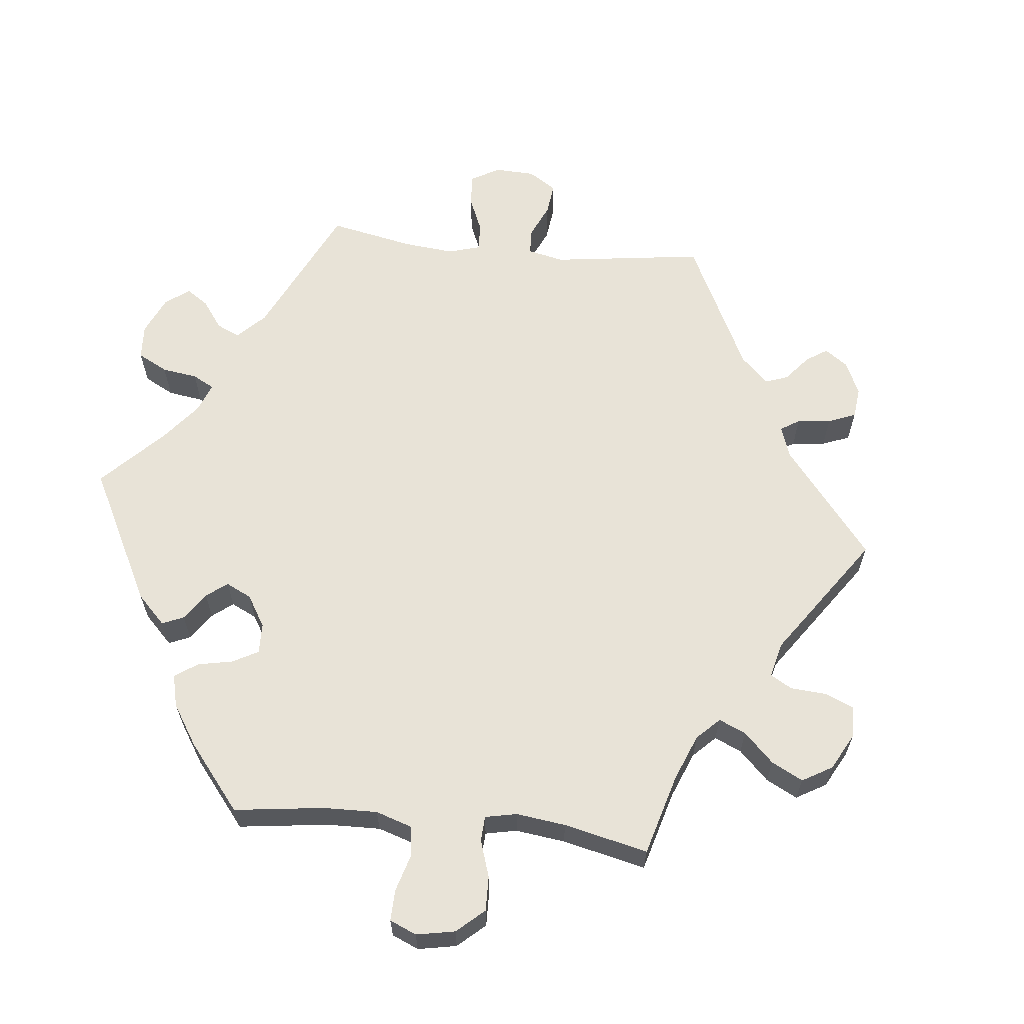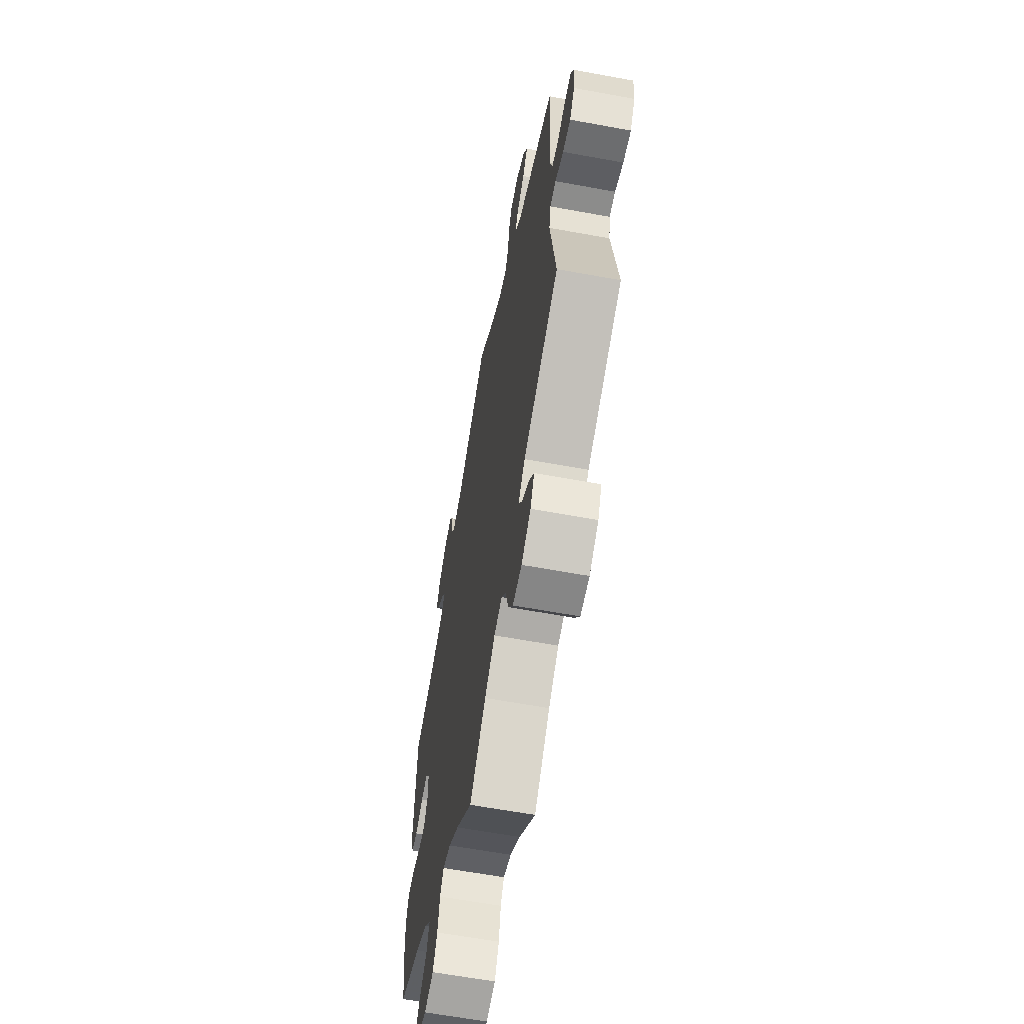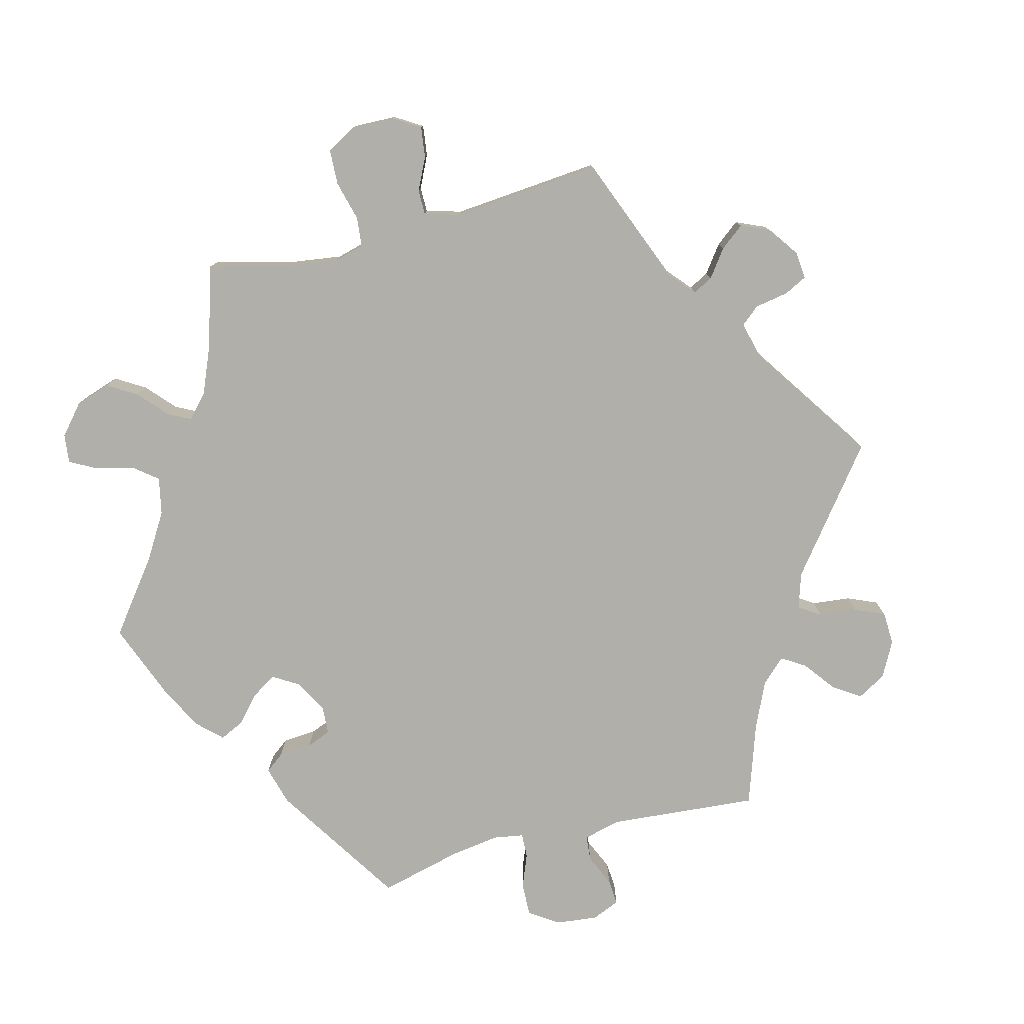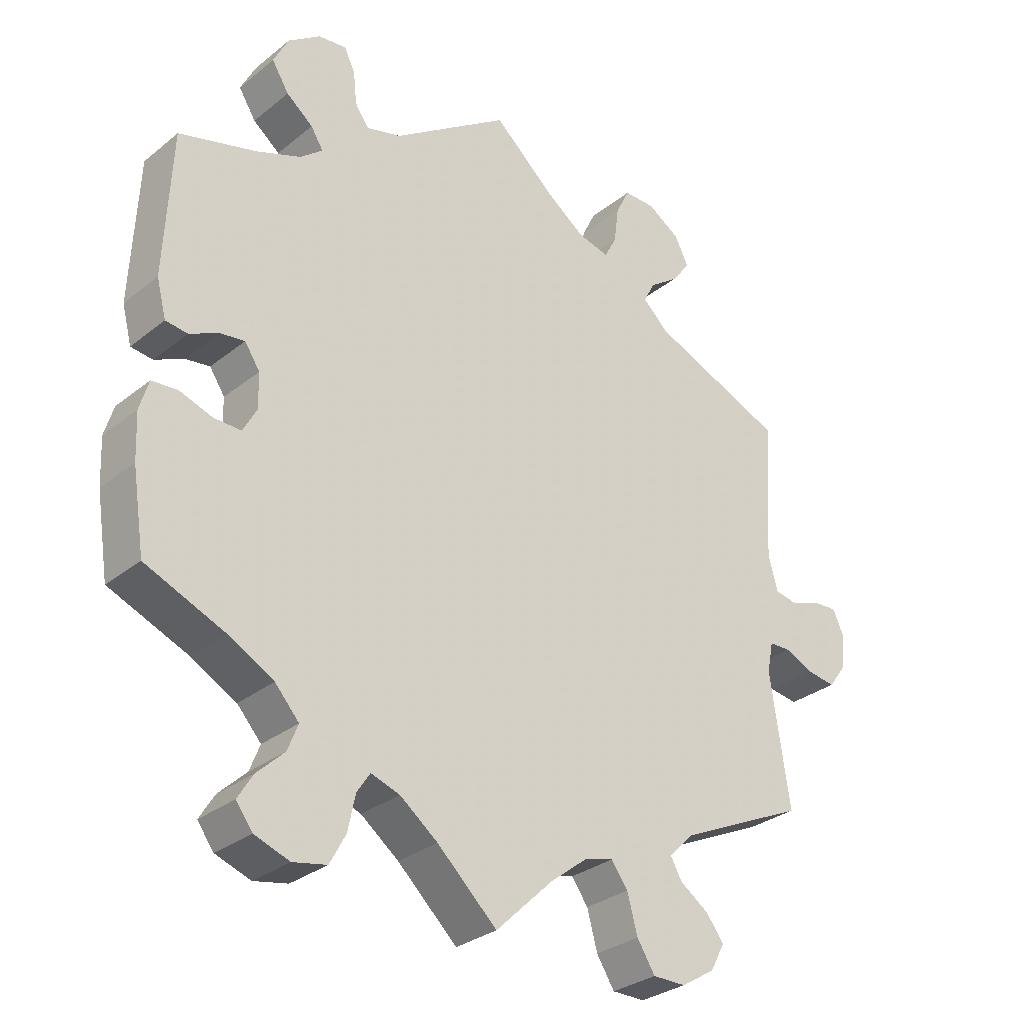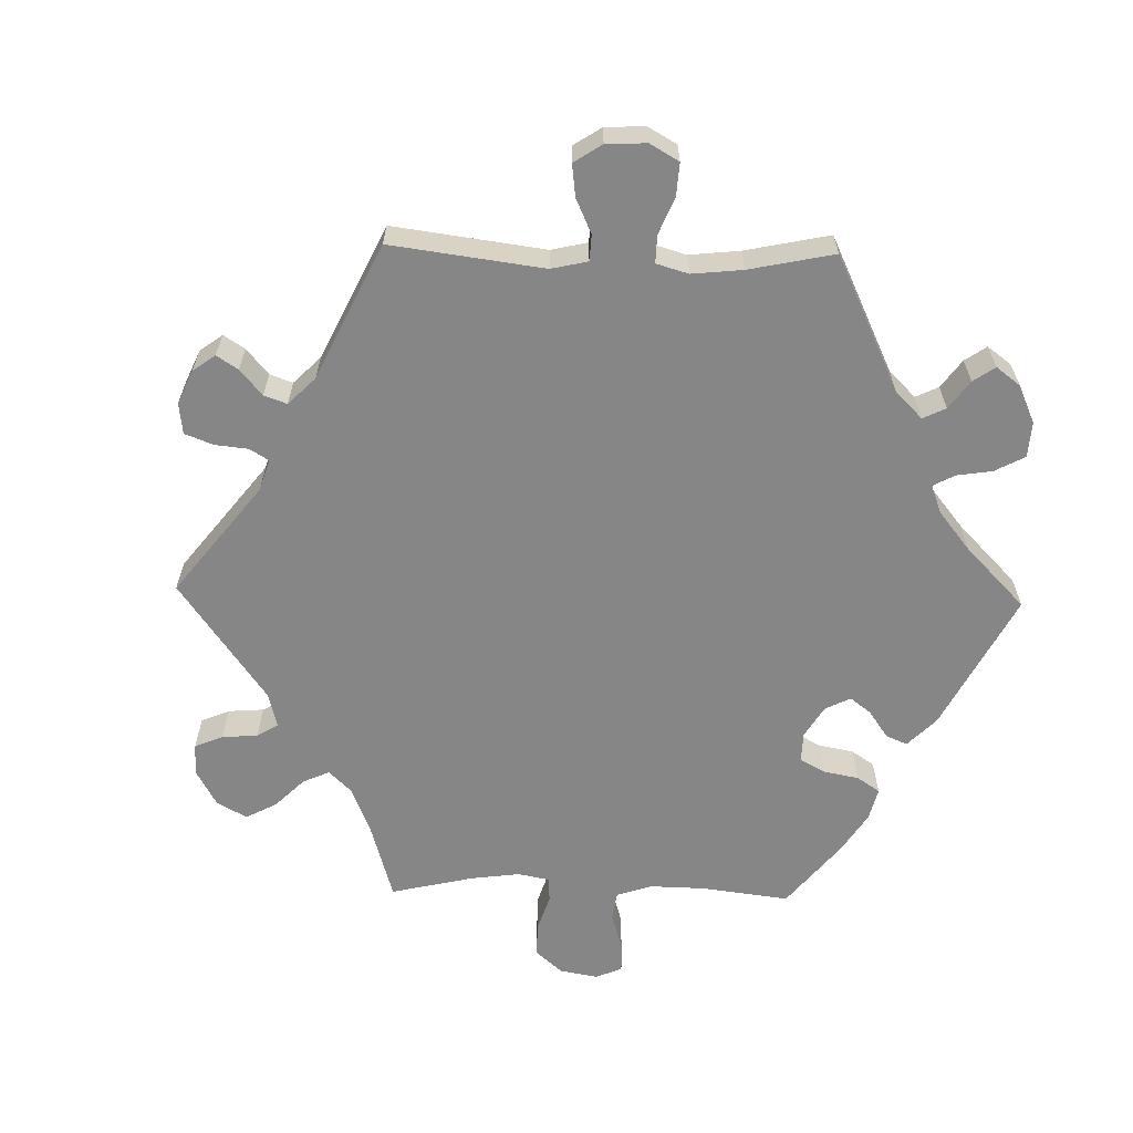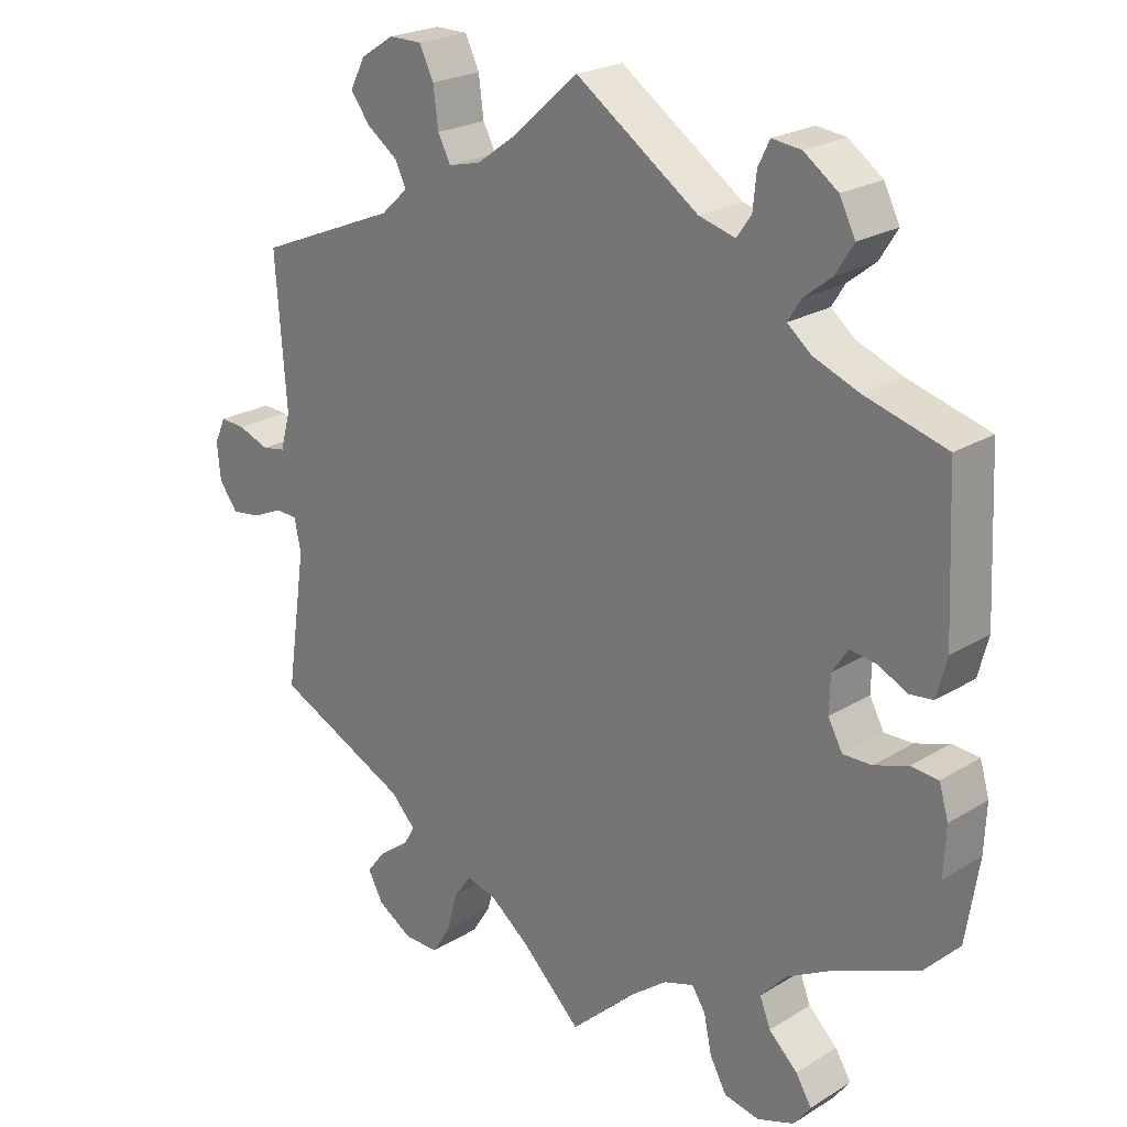
<metadata>
{"format":"obj","ext":"obj","renderer":"f3d","projection":"perspective","resolution":1024,"background":"white","views":[{"elev":62.1,"azim":156.0,"up":"+Y"},{"elev":-62.2,"azim":-100.6,"up":"+Z"},{"elev":-78.0,"azim":-135.6,"up":"+Y"},{"elev":-30.4,"azim":138.9,"up":"+Z"},{"elev":-62.1,"azim":-31.3,"up":"+Y"},{"elev":22.9,"azim":43.9,"up":"+Z"}]}
</metadata>
<code>
v -0.304 0.07 0.37
v -0.266 0.07 0.405
v -0.282 0.07 0.437
v -0.325 0.07 0.468
v -0.352 0.07 0.504
v -0.331 0.07 0.545
v -0.284 0.07 0.575
v -0.238 0.07 0.575
v -0.218 0.07 0.534
v -0.211 0.07 0.48
v -0.193 0.07 0.446
v -0.148 0.07 0.457
v -0.091 0.07 0.498
v -0.001 0.07 0.578
v 0.17 0.07 0.46
v 0.221 0.07 0.446
v 0.241 0.07 0.475
v 0.246 0.07 0.523
v 0.262 0.07 0.556
v 0.303 0.07 0.551
v 0.35 0.07 0.517
v 0.372 0.07 0.473
v 0.347 0.07 0.433
v 0.308 0.07 0.402
v 0.29 0.07 0.373
v 0.323 0.07 0.346
v 0.387 0.07 0.321
v 0.5 0.07 0.289
v 0.51 0.07 0.077
v 0.496 0.07 0.023
v 0.464 0.07 0.019
v 0.422 0.07 0.039
v 0.386 0.07 0.044
v 0.364 0.07 0.011
v 0.363 0.07 -0.04
v 0.383 0.07 -0.077
v 0.423 0.07 -0.076
v 0.47 0.07 -0.06
v 0.508 0.07 -0.063
v 0.521 0.07 -0.107
v 0.518 0.07 -0.174
v 0.5 0.07 -0.289
v 0.385 0.07 -0.337
v 0.319 0.07 -0.373
v 0.284 0.07 -0.412
v 0.299 0.07 -0.45
v 0.339 0.07 -0.488
v 0.361 0.07 -0.524
v 0.337 0.07 -0.556
v 0.286 0.07 -0.574
v 0.237 0.07 -0.564
v 0.214 0.07 -0.522
v 0.203 0.07 -0.47
v 0.184 0.07 -0.441
v 0.142 0.07 -0.455
v 0.087 0.07 -0.497
v 0 0.07 -0.578
v -0.084 0.07 -0.497
v -0.138 0.07 -0.455
v -0.18 0.07 -0.444
v -0.204 0.07 -0.477
v -0.219 0.07 -0.532
v -0.245 0.07 -0.573
v -0.293 0.07 -0.573
v -0.342 0.07 -0.543
v -0.363 0.07 -0.504
v -0.337 0.07 -0.47
v -0.296 0.07 -0.442
v -0.279 0.07 -0.412
v -0.314 0.07 -0.376
v -0.501 0.07 -0.289
v -0.473 0.07 -0.098
v -0.482 0.07 -0.053
v -0.513 0.07 -0.052
v -0.556 0.07 -0.071
v -0.597 0.07 -0.077
v -0.623 0.07 -0.042
v -0.628 0.07 0.009
v -0.612 0.07 0.044
v -0.577 0.07 0.042
v -0.533 0.07 0.026
v -0.5 0.07 0.032
v -0.486 0.07 0.083
v -0.501 0.07 0.289
v -0.304 0 0.37
v -0.266 0 0.405
v -0.282 0 0.437
v -0.325 0 0.468
v -0.352 0 0.504
v -0.331 0 0.545
v -0.284 0 0.575
v -0.238 0 0.575
v -0.218 0 0.534
v -0.211 0 0.48
v -0.193 0 0.446
v -0.148 0 0.457
v -0.091 0 0.498
v -0.001 0 0.578
v 0.17 0 0.46
v 0.221 0 0.446
v 0.241 0 0.475
v 0.246 0 0.523
v 0.262 0 0.556
v 0.303 0 0.551
v 0.35 0 0.517
v 0.372 0 0.473
v 0.347 0 0.433
v 0.308 0 0.402
v 0.29 0 0.373
v 0.323 0 0.346
v 0.387 0 0.321
v 0.5 0 0.289
v 0.51 0 0.077
v 0.496 0 0.023
v 0.464 0 0.019
v 0.422 0 0.039
v 0.386 0 0.044
v 0.364 0 0.011
v 0.363 0 -0.04
v 0.383 0 -0.077
v 0.423 0 -0.076
v 0.47 0 -0.06
v 0.508 0 -0.063
v 0.521 0 -0.107
v 0.518 0 -0.174
v 0.5 0 -0.289
v 0.385 0 -0.337
v 0.319 0 -0.373
v 0.284 0 -0.412
v 0.299 0 -0.45
v 0.339 0 -0.488
v 0.361 0 -0.524
v 0.337 0 -0.556
v 0.286 0 -0.574
v 0.237 0 -0.564
v 0.214 0 -0.522
v 0.203 0 -0.47
v 0.184 0 -0.441
v 0.142 0 -0.455
v 0.087 0 -0.497
v 0 0 -0.578
v -0.084 0 -0.497
v -0.138 0 -0.455
v -0.18 0 -0.444
v -0.204 0 -0.477
v -0.219 0 -0.532
v -0.245 0 -0.573
v -0.293 0 -0.573
v -0.342 0 -0.543
v -0.363 0 -0.504
v -0.337 0 -0.47
v -0.296 0 -0.442
v -0.279 0 -0.412
v -0.314 0 -0.376
v -0.501 0 -0.289
v -0.473 0 -0.098
v -0.482 0 -0.053
v -0.513 0 -0.052
v -0.556 0 -0.071
v -0.597 0 -0.077
v -0.623 0 -0.042
v -0.628 0 0.009
v -0.612 0 0.044
v -0.577 0 0.042
v -0.533 0 0.026
v -0.5 0 0.032
v -0.486 0 0.083
v -0.501 0 0.289
f 83 84 1
f 82 83 1 2
f 78 79 80 81
f 76 77 78 81
f 74 75 76 81
f 73 74 81 82
f 70 71 72
f 69 70 72 73
f 65 66 67 68
f 65 68 69
f 64 65 69
f 61 62 63 64
f 60 61 64 69
f 59 60 69 73
f 56 57 58
f 55 56 58 59
f 54 55 59 73
f 50 51 52 53
f 50 53 54
f 49 50 54
f 46 47 48 49
f 45 46 49 54
f 44 45 54 73
f 40 41 42 43
f 37 38 39 40
f 36 37 40 43
f 35 36 43 44
f 29 30 31 32
f 27 28 29 32
f 26 27 32 33
f 25 26 33 34
f 21 22 23 24
f 21 24 25
f 20 21 25
f 17 18 19 20
f 16 17 20 25
f 15 16 25 34
f 13 14 15 34
f 7 8 9 10
f 7 10 11
f 6 7 11
f 3 4 5 6
f 2 3 6 11
f 82 2 11 12
f 35 44 73 82
f 34 35 82
f 12 13 34 82
f 85 168 167
f 86 85 167 166
f 165 164 163 162
f 165 162 161 160
f 165 160 159 158
f 166 165 158 157
f 156 155 154
f 157 156 154 153
f 152 151 150 149
f 153 152 149
f 153 149 148
f 148 147 146 145
f 153 148 145 144
f 157 153 144 143
f 142 141 140
f 143 142 140 139
f 157 143 139 138
f 137 136 135 134
f 138 137 134
f 138 134 133
f 133 132 131 130
f 138 133 130 129
f 157 138 129 128
f 127 126 125 124
f 124 123 122 121
f 127 124 121 120
f 128 127 120 119
f 116 115 114 113
f 116 113 112 111
f 117 116 111 110
f 118 117 110 109
f 108 107 106 105
f 109 108 105
f 109 105 104
f 104 103 102 101
f 109 104 101 100
f 118 109 100 99
f 118 99 98 97
f 94 93 92 91
f 95 94 91
f 95 91 90
f 90 89 88 87
f 95 90 87 86
f 96 95 86 166
f 166 157 128 119
f 166 119 118
f 166 118 97 96
f 1 85 86 2
f 2 86 87 3
f 3 87 88 4
f 4 88 89 5
f 5 89 90 6
f 6 90 91 7
f 7 91 92 8
f 8 92 93 9
f 9 93 94 10
f 10 94 95 11
f 11 95 96 12
f 12 96 97 13
f 13 97 98 14
f 14 98 99 15
f 15 99 100 16
f 16 100 101 17
f 17 101 102 18
f 18 102 103 19
f 19 103 104 20
f 20 104 105 21
f 21 105 106 22
f 22 106 107 23
f 23 107 108 24
f 24 108 109 25
f 25 109 110 26
f 26 110 111 27
f 27 111 112 28
f 28 112 113 29
f 29 113 114 30
f 30 114 115 31
f 31 115 116 32
f 32 116 117 33
f 33 117 118 34
f 34 118 119 35
f 35 119 120 36
f 36 120 121 37
f 37 121 122 38
f 38 122 123 39
f 39 123 124 40
f 40 124 125 41
f 41 125 126 42
f 42 126 127 43
f 43 127 128 44
f 44 128 129 45
f 45 129 130 46
f 46 130 131 47
f 47 131 132 48
f 48 132 133 49
f 49 133 134 50
f 50 134 135 51
f 51 135 136 52
f 52 136 137 53
f 53 137 138 54
f 54 138 139 55
f 55 139 140 56
f 56 140 141 57
f 57 141 142 58
f 58 142 143 59
f 59 143 144 60
f 60 144 145 61
f 61 145 146 62
f 62 146 147 63
f 63 147 148 64
f 64 148 149 65
f 65 149 150 66
f 66 150 151 67
f 67 151 152 68
f 68 152 153 69
f 69 153 154 70
f 70 154 155 71
f 71 155 156 72
f 72 156 157 73
f 73 157 158 74
f 74 158 159 75
f 75 159 160 76
f 76 160 161 77
f 77 161 162 78
f 78 162 163 79
f 79 163 164 80
f 80 164 165 81
f 81 165 166 82
f 82 166 167 83
f 83 167 168 84
f 84 168 85 1

</code>
